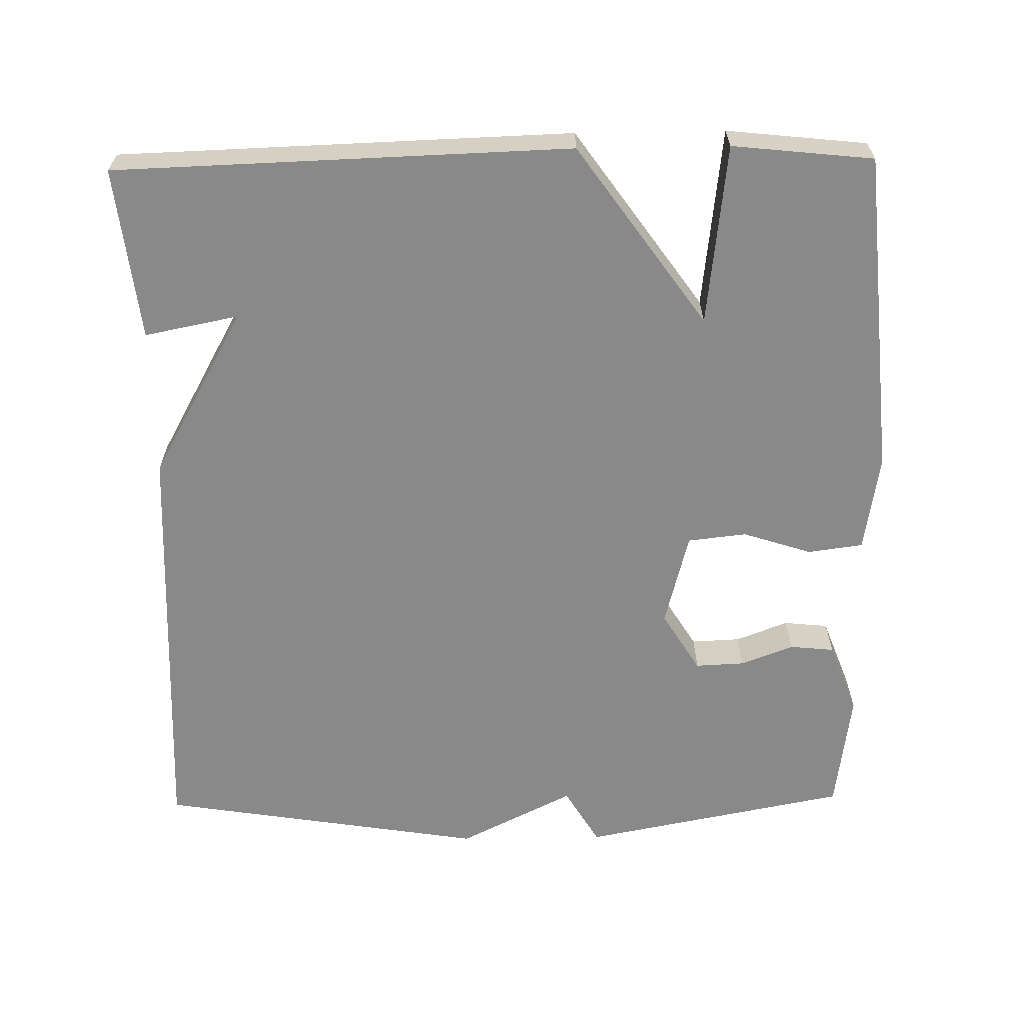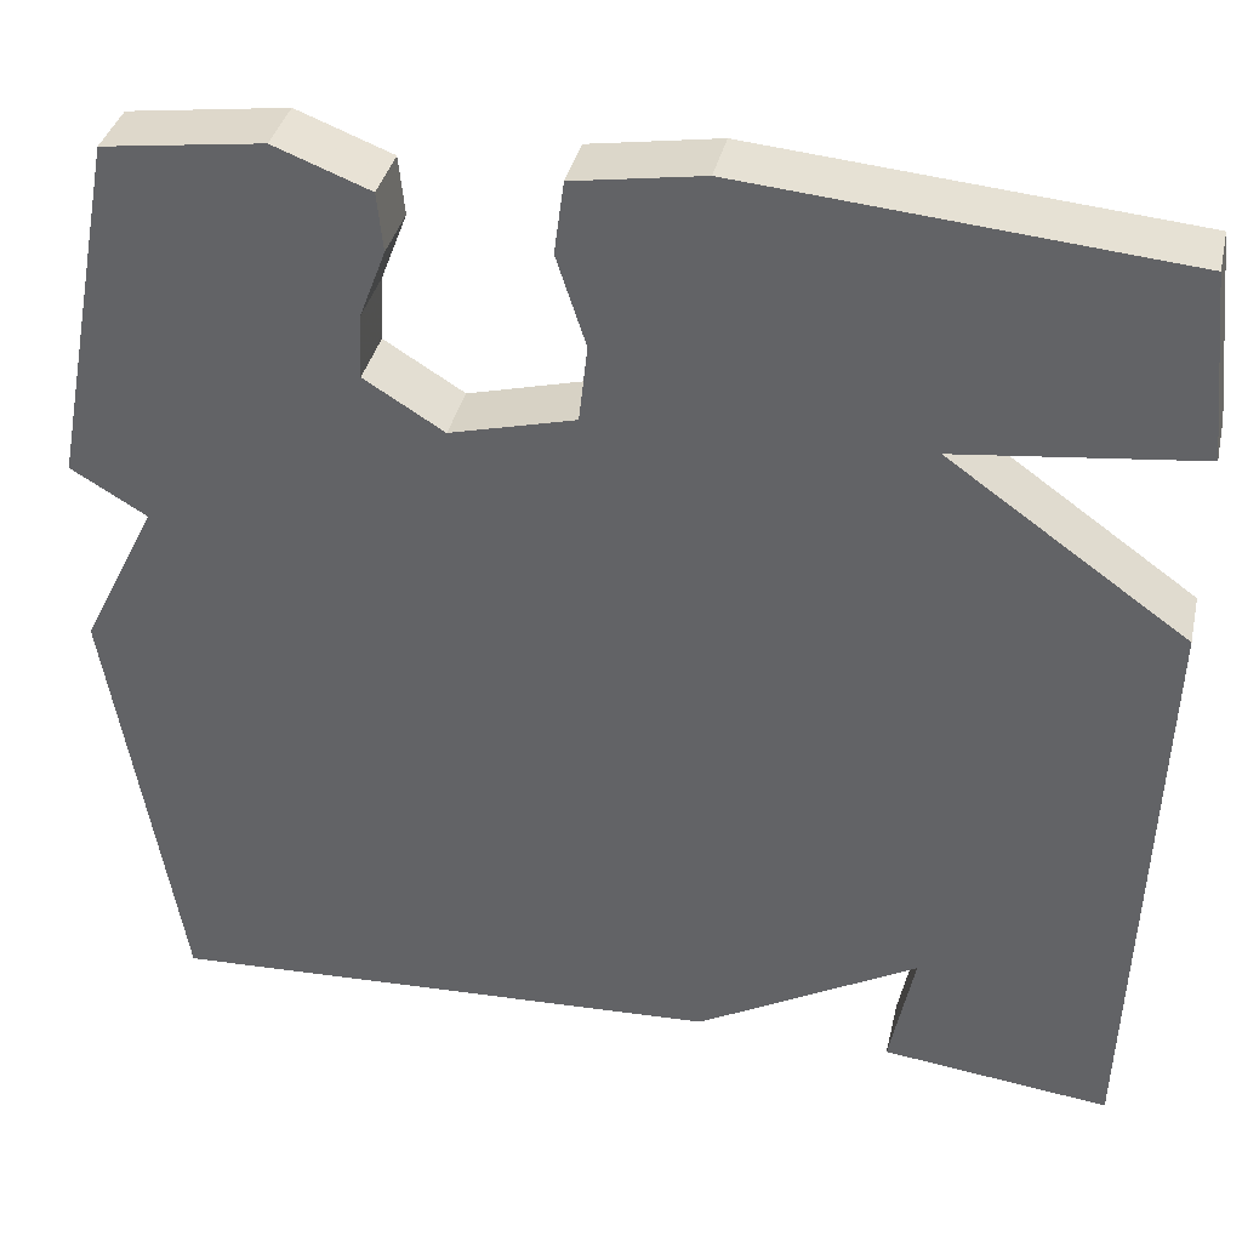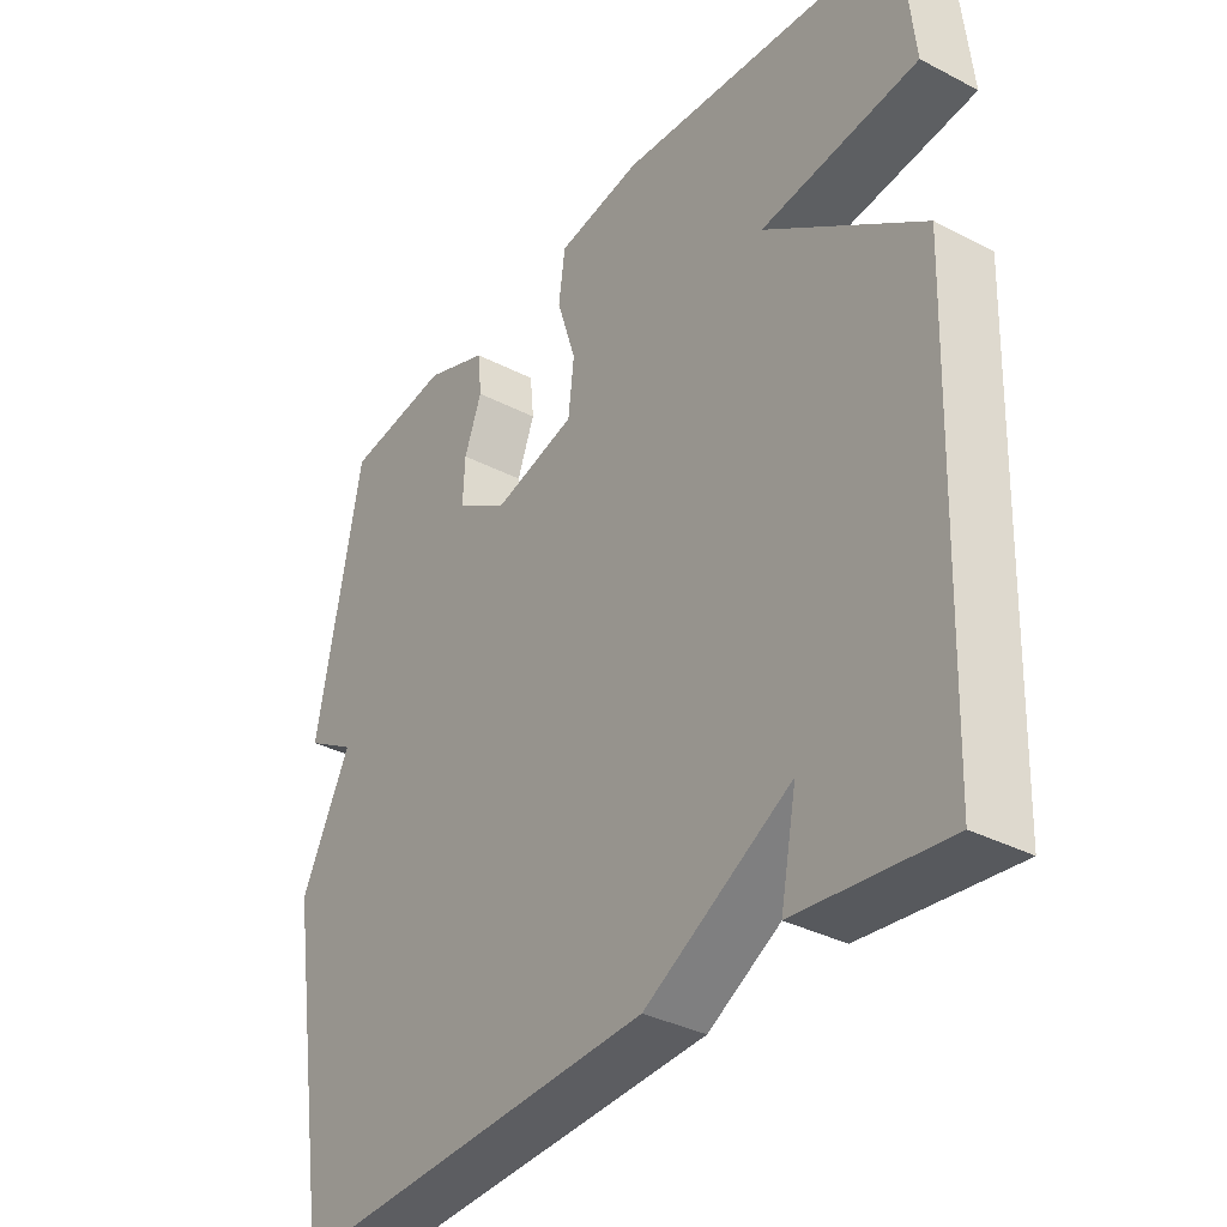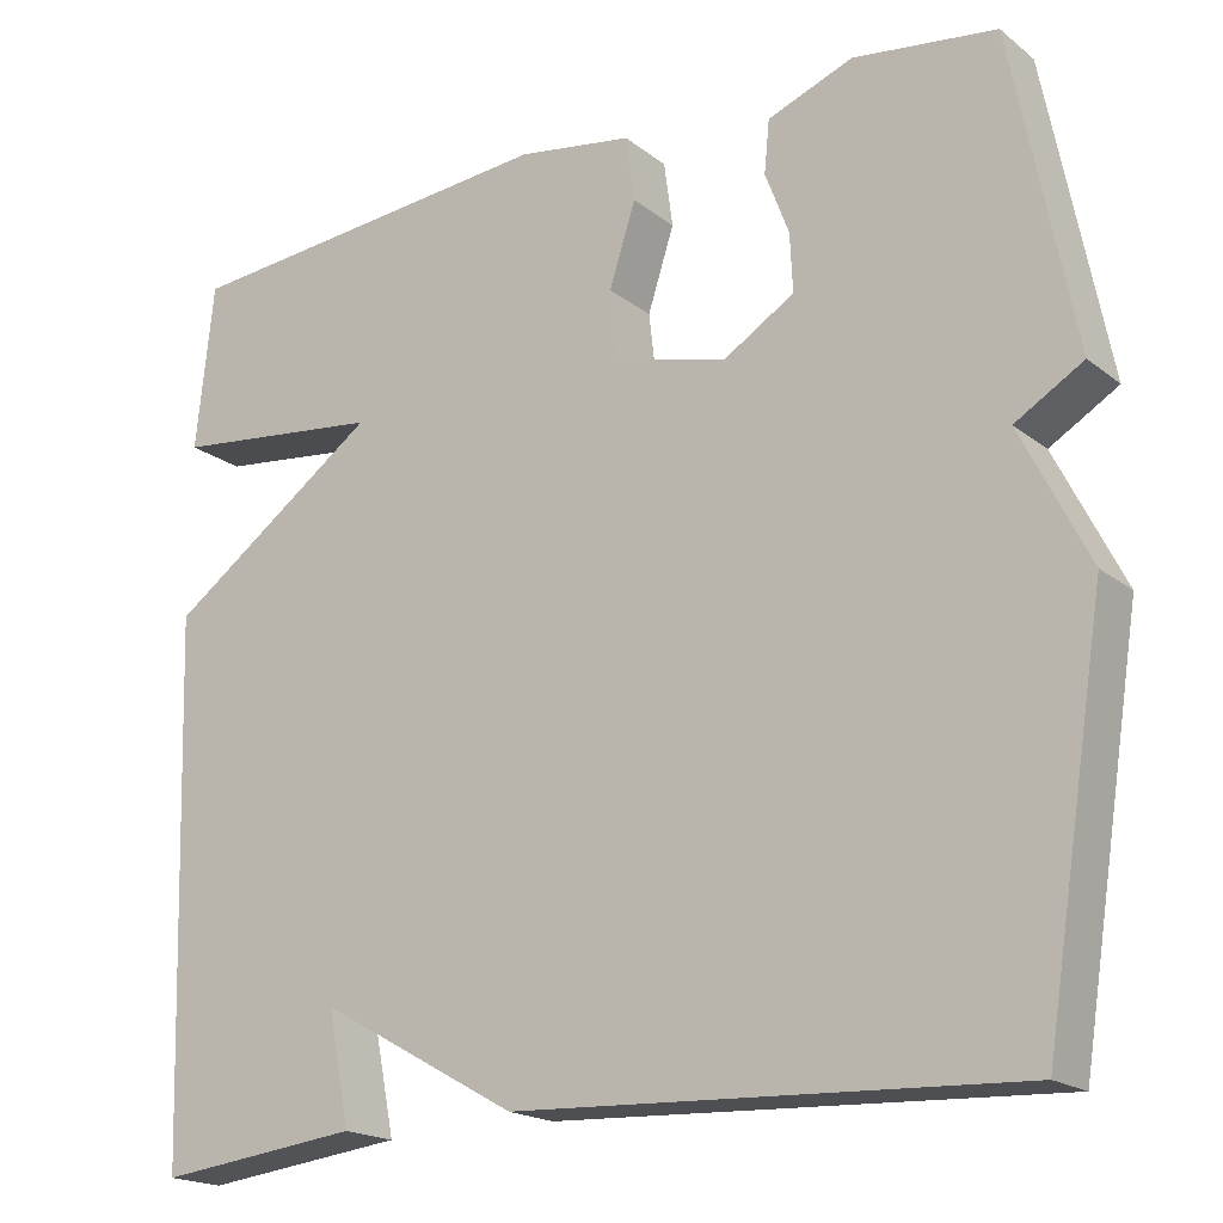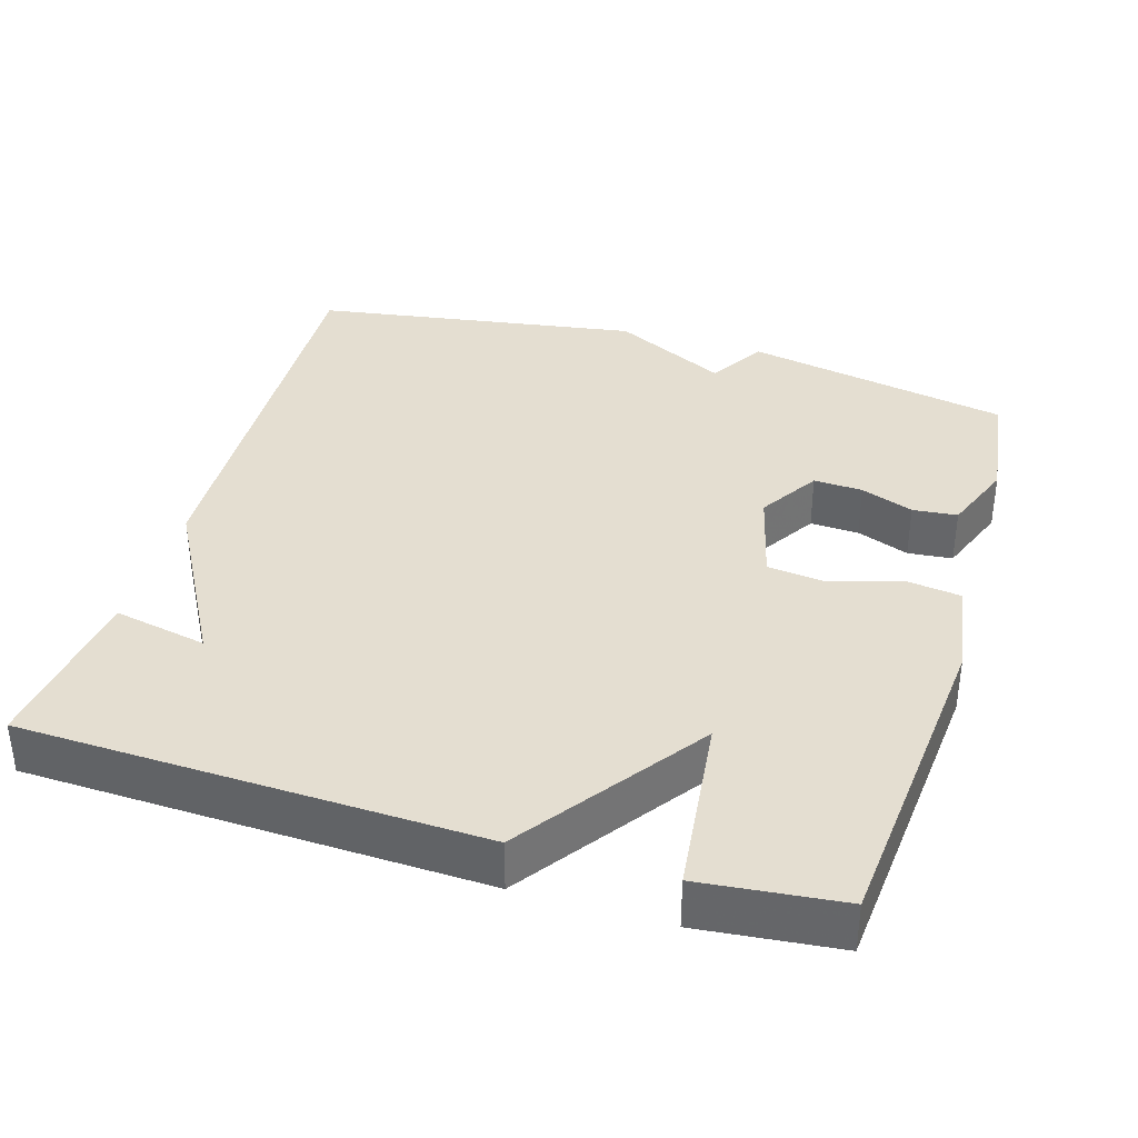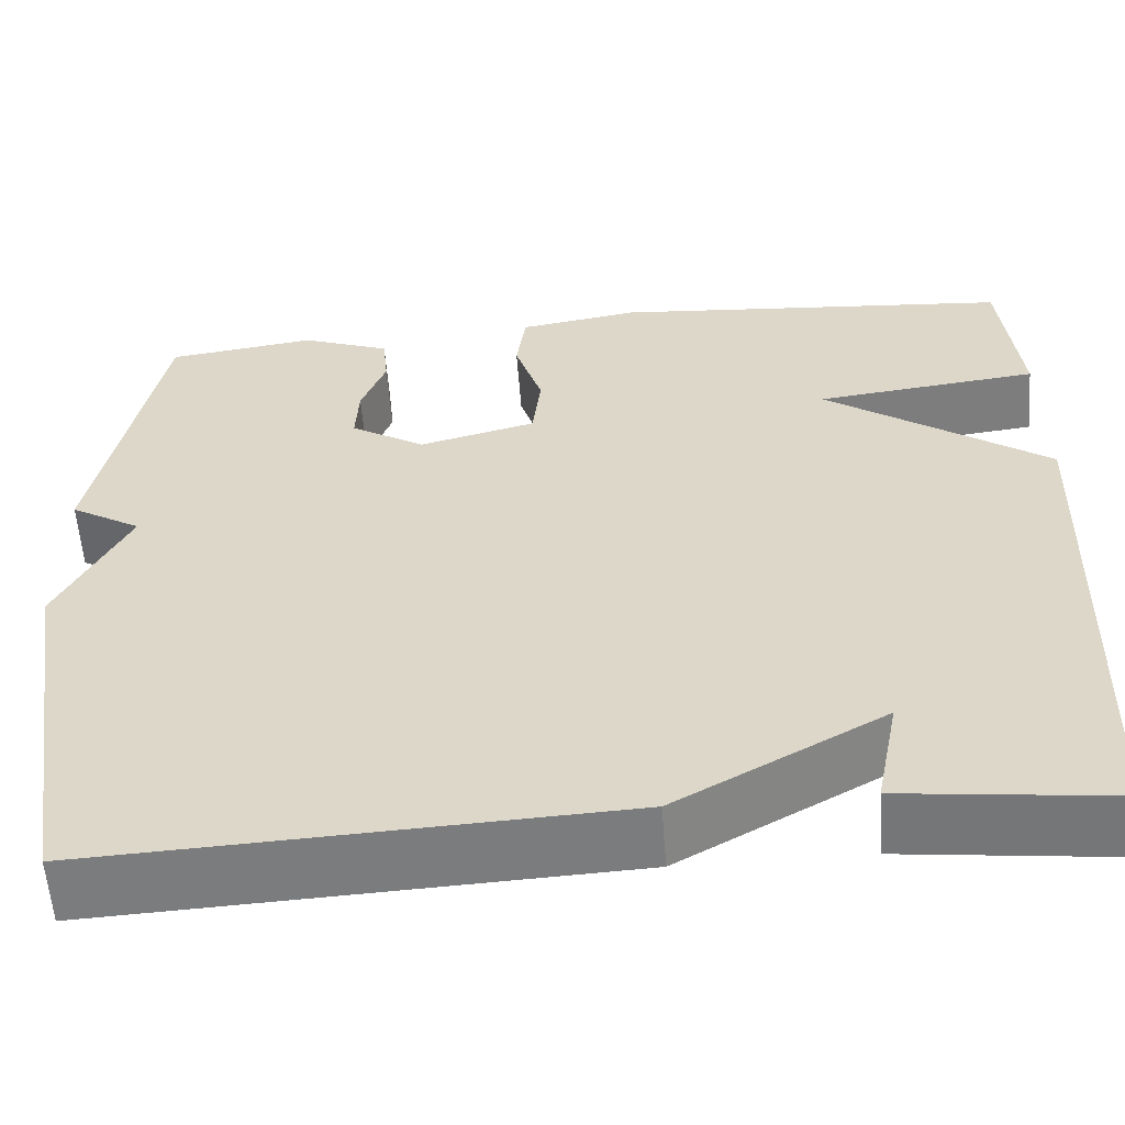
<metadata>
{"format":"obj","ext":"obj","renderer":"f3d","projection":"perspective","resolution":1024,"background":"white","views":[{"elev":-63.2,"azim":-89.1,"up":"+Y"},{"elev":37.0,"azim":-167.2,"up":"+Z"},{"elev":-35.1,"azim":-124.6,"up":"+Z"},{"elev":-19.0,"azim":35.1,"up":"+Z"},{"elev":36.4,"azim":-73.1,"up":"+Y"},{"elev":-58.2,"azim":-175.7,"up":"+Z"}]}
</metadata>
<code>
v -0.5 0.07 -0.5
v -0.52 0.07 0.111
v -0.278 0.07 0.283
v -0.52 0.07 0.311
v -0.5 0.07 0.5
v -0.063 0.07 0.538
v 0.068 0.07 0.517
v 0.078 0.07 0.443
v 0.048 0.07 0.35
v 0.057 0.07 0.271
v 0.184 0.07 0.238
v 0.265 0.07 0.288
v 0.262 0.07 0.354
v 0.235 0.07 0.425
v 0.241 0.07 0.485
v 0.338 0.07 0.522
v 0.5 0.07 0.5
v 0.57 0.07 0.141
v 0.493 0.07 0.095
v 0.57 0.07 -0.059
v 0.5 0.07 -0.5
v -0.069 0.07 -0.473
v -0.294 0.07 -0.347
v -0.269 0.07 -0.473
v -0.5 0 -0.5
v -0.52 0 0.111
v -0.278 0 0.283
v -0.52 0 0.311
v -0.5 0 0.5
v -0.063 0 0.538
v 0.068 0 0.517
v 0.078 0 0.443
v 0.048 0 0.35
v 0.057 0 0.271
v 0.184 0 0.238
v 0.265 0 0.288
v 0.262 0 0.354
v 0.235 0 0.425
v 0.241 0 0.485
v 0.338 0 0.522
v 0.5 0 0.5
v 0.57 0 0.141
v 0.493 0 0.095
v 0.57 0 -0.059
v 0.5 0 -0.5
v -0.069 0 -0.473
v -0.294 0 -0.347
v -0.269 0 -0.473
f 23 24 1 2
f 23 2 3
f 22 23 3
f 21 22 3
f 20 21 3
f 19 20 3
f 17 18 19
f 16 17 19
f 15 16 19
f 14 15 19
f 13 14 19
f 12 13 19
f 11 12 19
f 10 11 19 3
f 4 5 6
f 3 4 6
f 10 3 6
f 9 10 6
f 6 7 8 9
f 26 25 48 47
f 27 26 47
f 27 47 46
f 27 46 45
f 27 45 44
f 27 44 43
f 43 42 41
f 43 41 40
f 43 40 39
f 43 39 38
f 43 38 37
f 43 37 36
f 43 36 35
f 27 43 35 34
f 30 29 28
f 30 28 27
f 30 27 34
f 30 34 33
f 33 32 31 30
f 1 25 26 2
f 2 26 27 3
f 3 27 28 4
f 4 28 29 5
f 5 29 30 6
f 6 30 31 7
f 7 31 32 8
f 8 32 33 9
f 9 33 34 10
f 10 34 35 11
f 11 35 36 12
f 12 36 37 13
f 13 37 38 14
f 14 38 39 15
f 15 39 40 16
f 16 40 41 17
f 17 41 42 18
f 18 42 43 19
f 19 43 44 20
f 20 44 45 21
f 21 45 46 22
f 22 46 47 23
f 23 47 48 24
f 24 48 25 1

</code>
